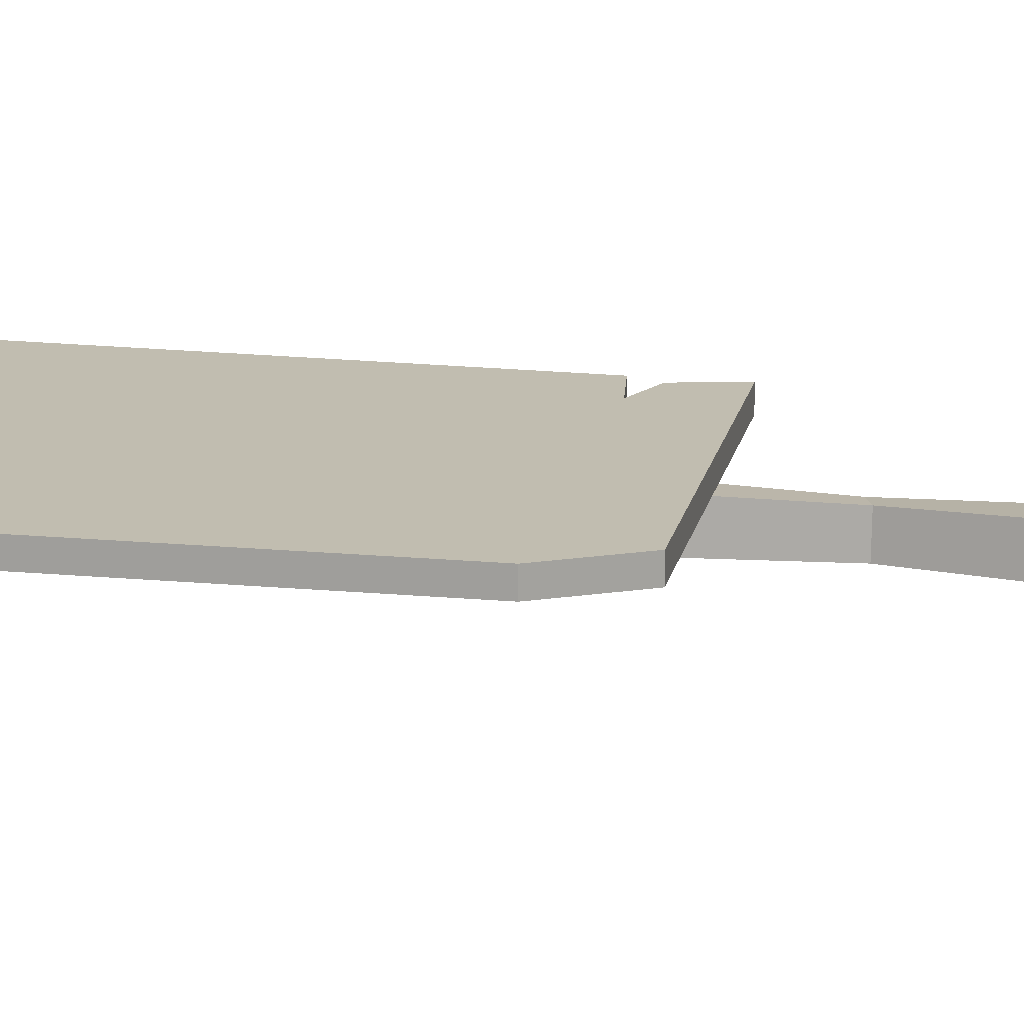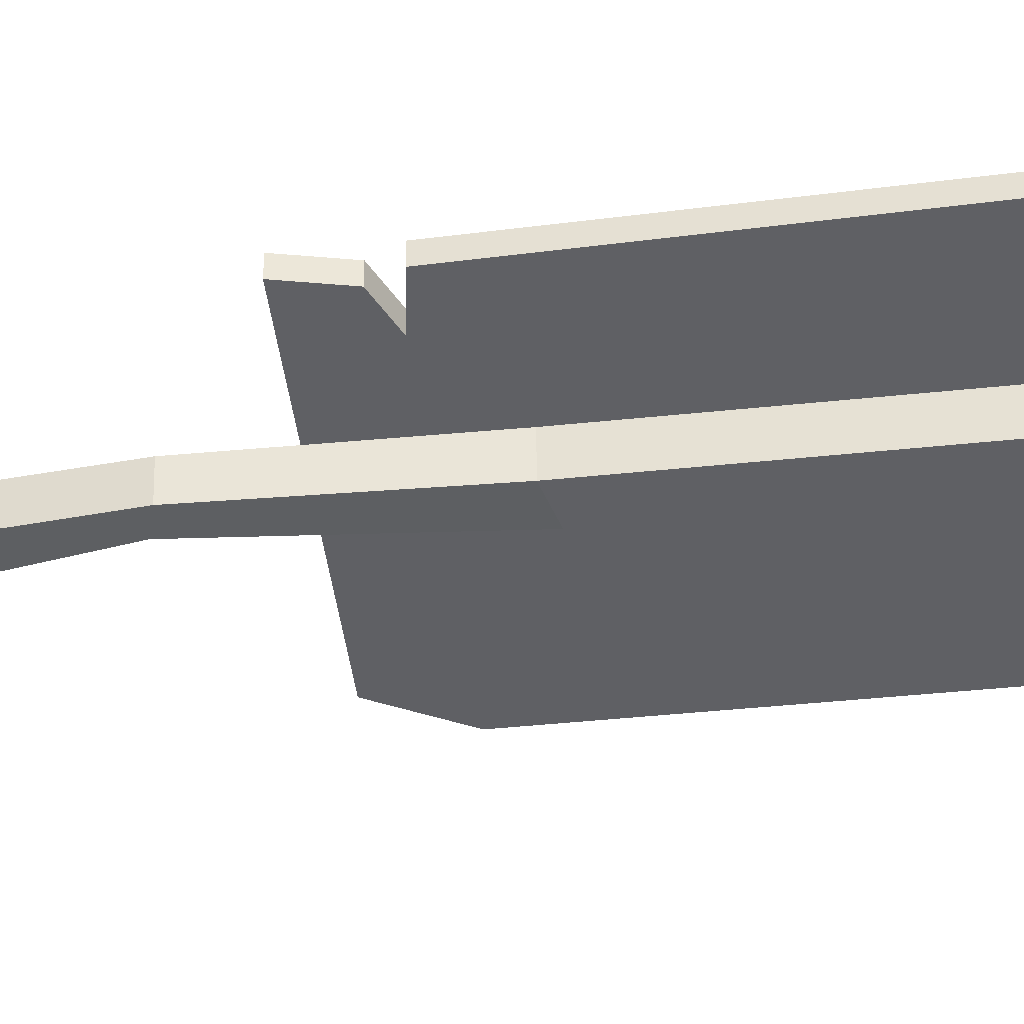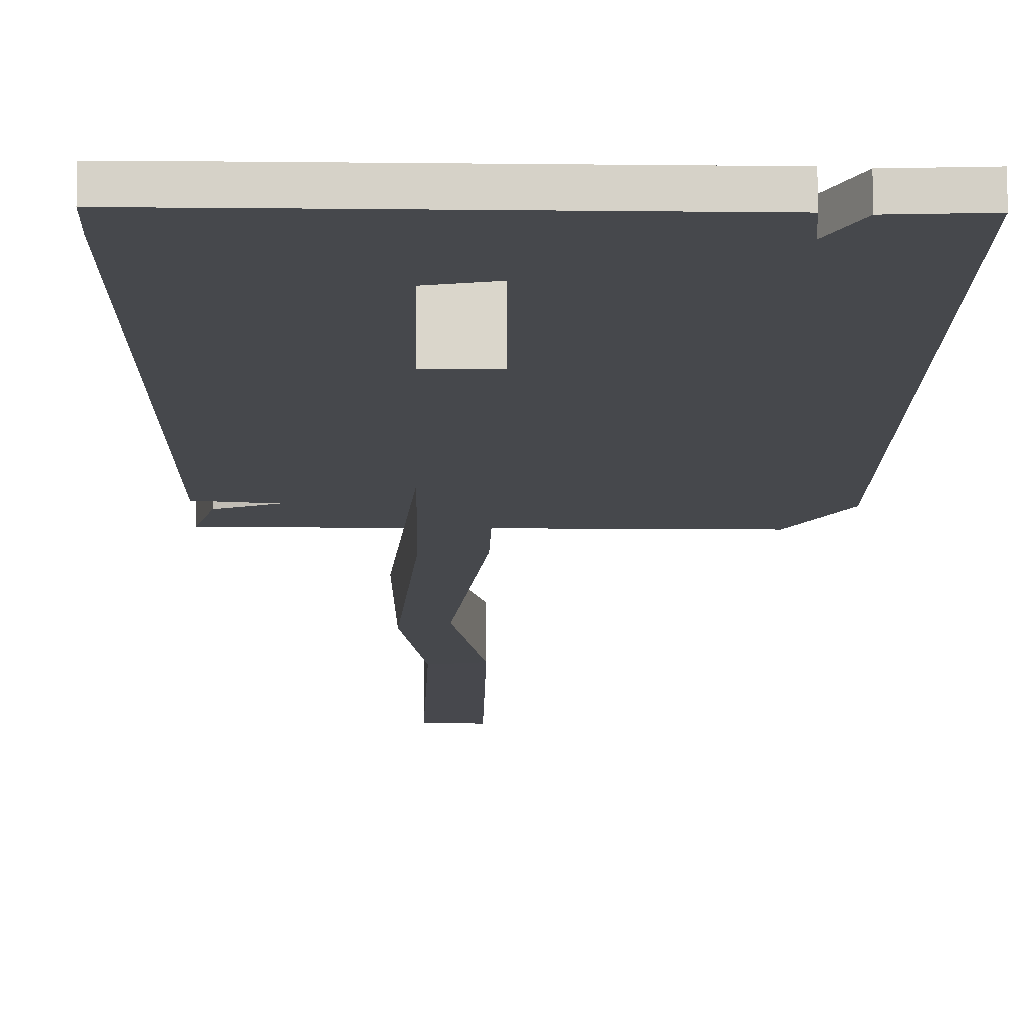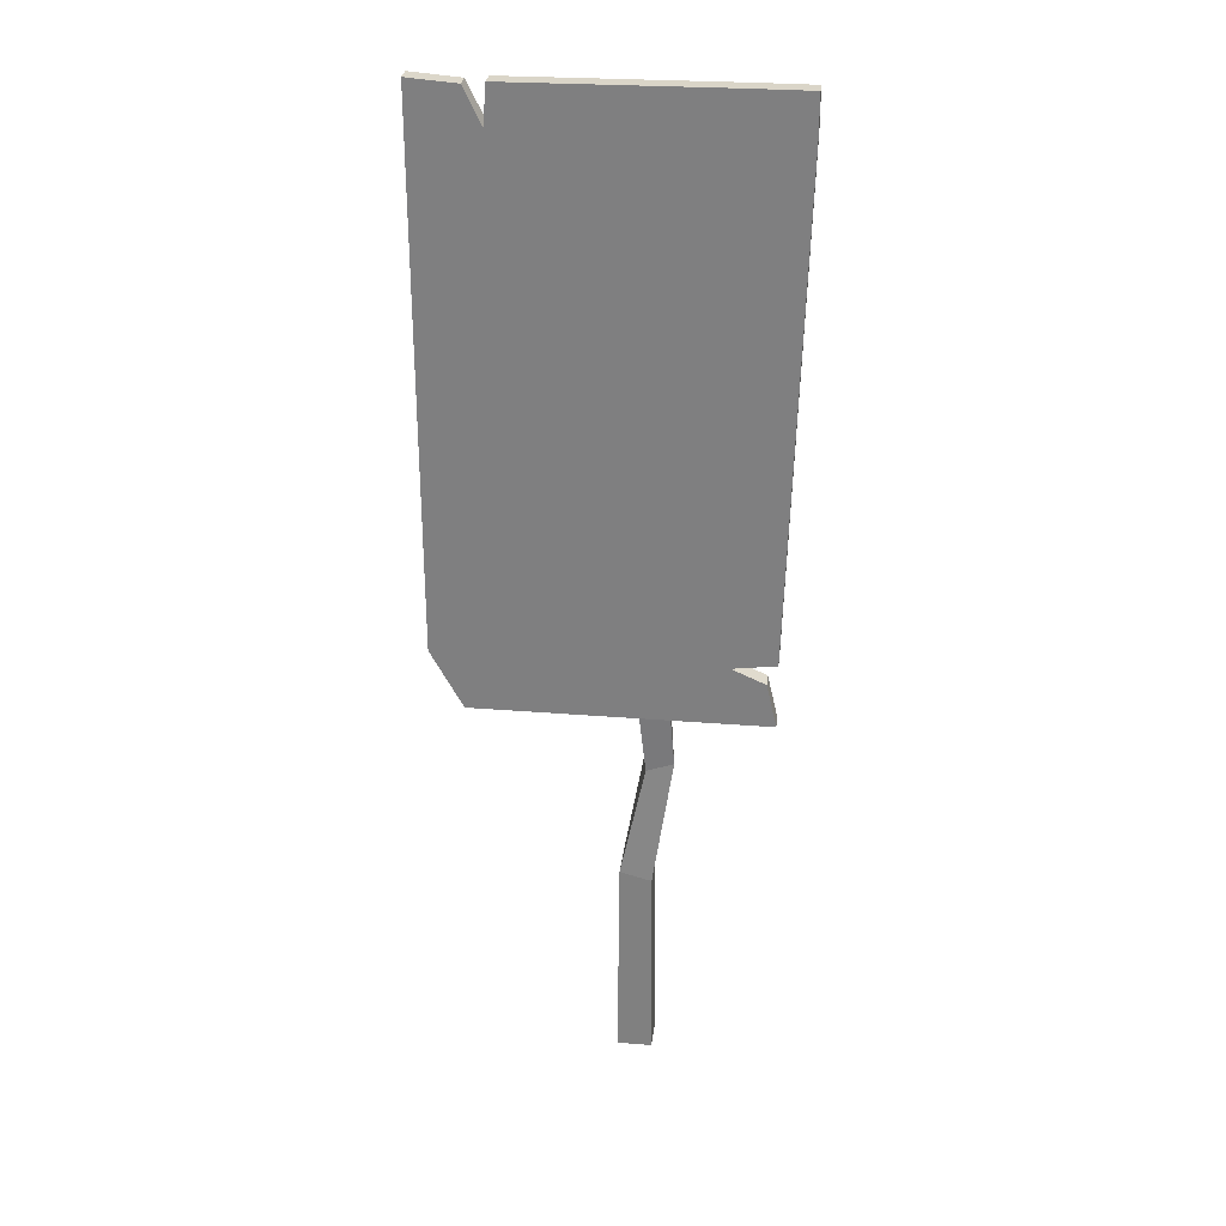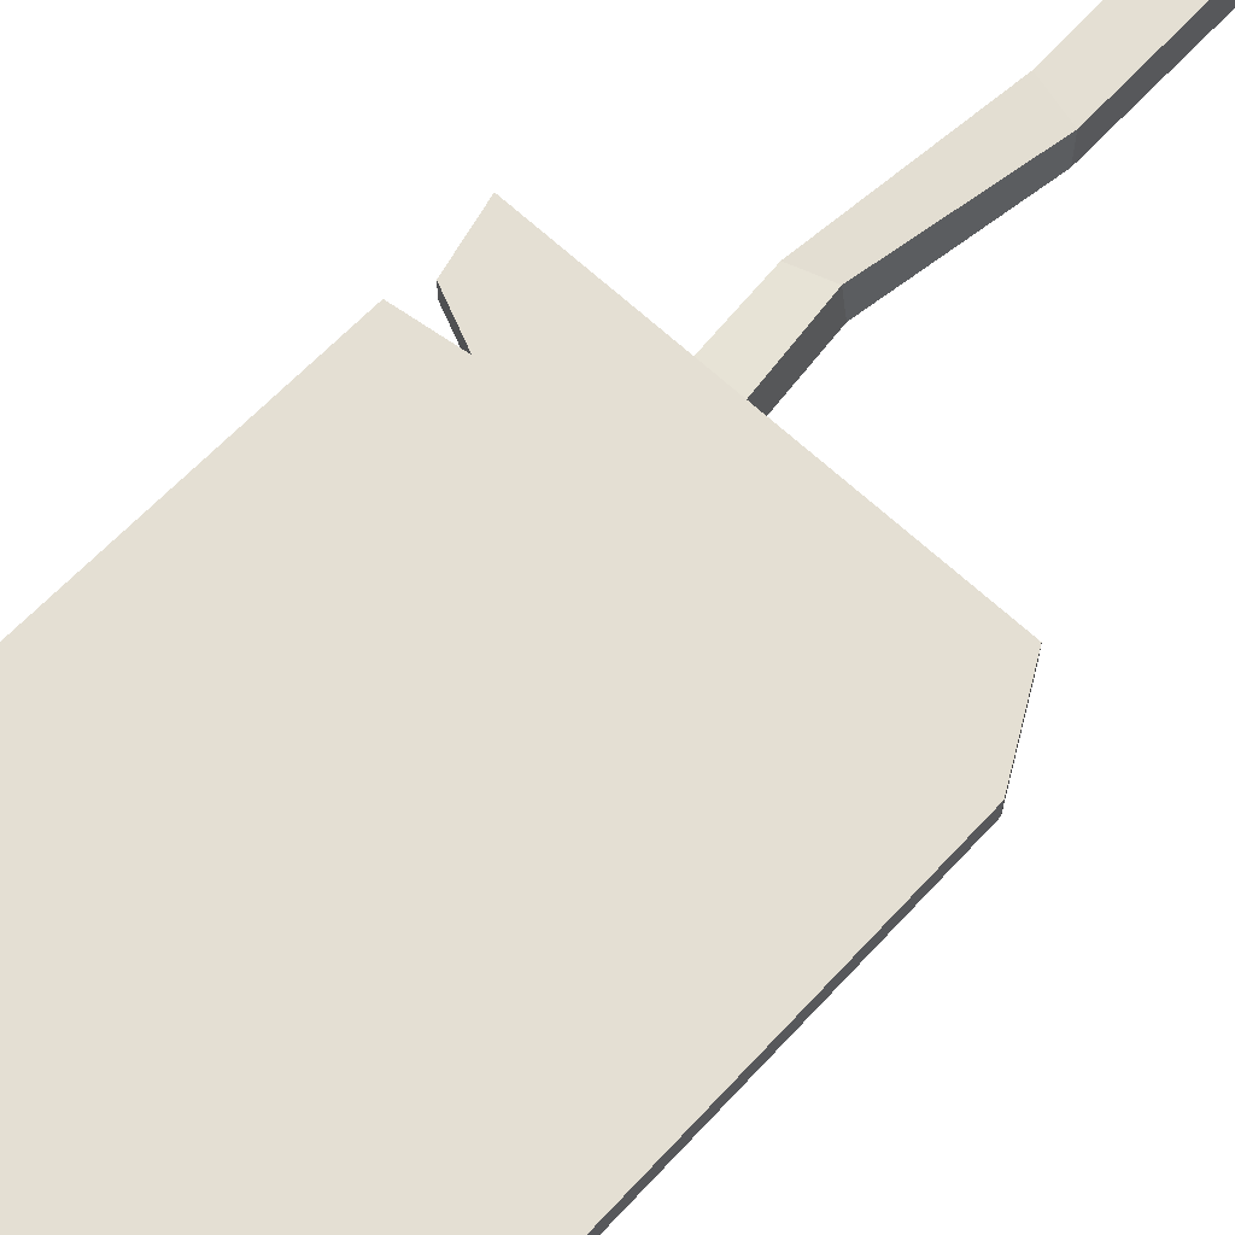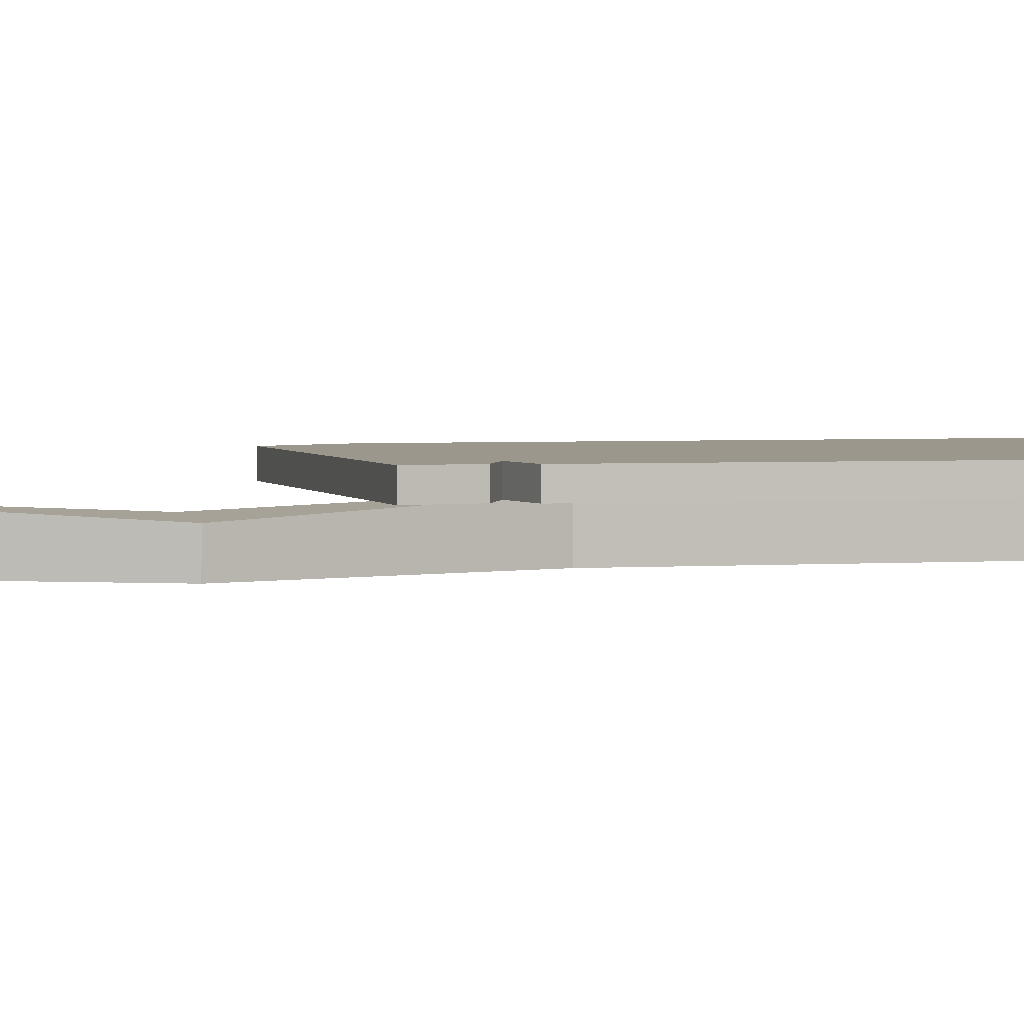
<metadata>
{"format":"obj","ext":"obj","renderer":"f3d","projection":"perspective","resolution":1024,"background":"white","views":[{"elev":16.7,"azim":-79.1,"up":"+Z"},{"elev":-43.4,"azim":97.0,"up":"+Z"},{"elev":-11.4,"azim":178.7,"up":"+Z"},{"elev":29.3,"azim":6.8,"up":"+Y"},{"elev":66.4,"azim":-137.3,"up":"+Z"},{"elev":2.6,"azim":74.5,"up":"+Z"}]}
</metadata>
<code>
o WoodenSign
v 0.07789 0.004269 -0.02492
v 0.07789 0.004269 0.07508
v -0.02211 0.004269 0.07508
v -0.02211 0.004269 -0.02492
v 0.07308 0.5922 -0.02171
v 0.07308 0.5922 0.07186
v -0.0173 0.6164 0.07186
v -0.0173 0.6164 -0.02171
v 0.04107 0.9517 -0.01921
v 0.1178 0.9716 -0.03049
v 0.05273 0.9517 0.06003
v 0.1295 0.9716 0.04875
v 0.09083 1.482 -0.01977
v 0.09083 1.482 0.08023
v -0.006153 1.507 0.08023
v -0.006153 1.507 -0.01977
v -0.006728 2.572 -0.01977
v 0.09327 2.572 -0.01977
v -0.006728 2.572 0.08023
v 0.09327 2.548 0.08023
v -0.5205 2.862 0.08106
v -0.5205 2.862 0.1308
v -0.3815 2.852 0.1308
v -0.3815 2.852 0.08106
v 0.3754 1.29 0.08106
v 0.3754 1.29 0.1308
v 0.4047 1.162 0.1308
v 0.4047 1.162 0.08106
v -0.428 1.162 0.1308
v -0.428 1.332 0.1308
v -0.5205 1.332 0.1308
v -0.428 1.162 0.08106
v -0.5205 1.332 0.08106
v -0.428 1.332 0.08106
v 0.2798 1.162 0.1308
v 0.2798 1.162 0.08106
v -0.3235 2.858 0.1308
v 0.2798 2.862 0.1308
v 0.2798 2.862 0.08106
v -0.3235 2.858 0.08106
v 0.4439 2.862 0.1308
v 0.4439 2.862 0.08106
v 0.2798 1.332 0.1308
v 0.2798 1.332 0.08106
v -0.5205 2.75 0.1308
v -0.5205 2.75 0.08106
v 0.4438 2.752 0.1308
v 0.4438 2.752 0.08106
v 0.4036 1.349 0.1308
v 0.4036 1.349 0.08106
v -0.3322 2.75 0.1308
v -0.3322 2.75 0.08106
v 0.2798 2.75 0.1308
v 0.2798 2.75 0.08106
f 1 2 3 4
f 1 5 6 2
f 2 6 7 3
f 3 7 8 4
f 5 1 4 8
f 5 8 9 10
f 8 7 11 9
f 7 6 12 11
f 6 5 10 12
f 12 10 13 14
f 11 12 14 15
f 9 11 15 16
f 10 9 16 13
f 13 16 17 18
f 16 15 19 17
f 15 14 20 19
f 14 13 18 20
f 18 17 19 20
f 21 22 23 24
f 25 26 27 28
f 29 30 31
f 32 33 34
f 29 31 33 32
f 27 35 36 28
f 35 29 32 36
f 37 38 39 40
f 38 41 42 39
f 26 43 35 27
f 43 30 29 35
f 34 44 36 32
f 44 25 28 36
f 31 45 46 33
f 45 22 21 46
f 41 47 48 42
f 47 49 50 48
f 22 45 51 23
f 45 31 30 51
f 24 52 46 21
f 52 34 33 46
f 38 53 47 41
f 53 43 49 47
f 37 51 53 38
f 51 30 43 53
f 39 54 52 40
f 54 44 34 52
f 42 48 54 39
f 48 50 44 54
f 50 49 43 44
f 44 43 26 25
f 51 37 40 52
f 23 51 52 24

</code>
